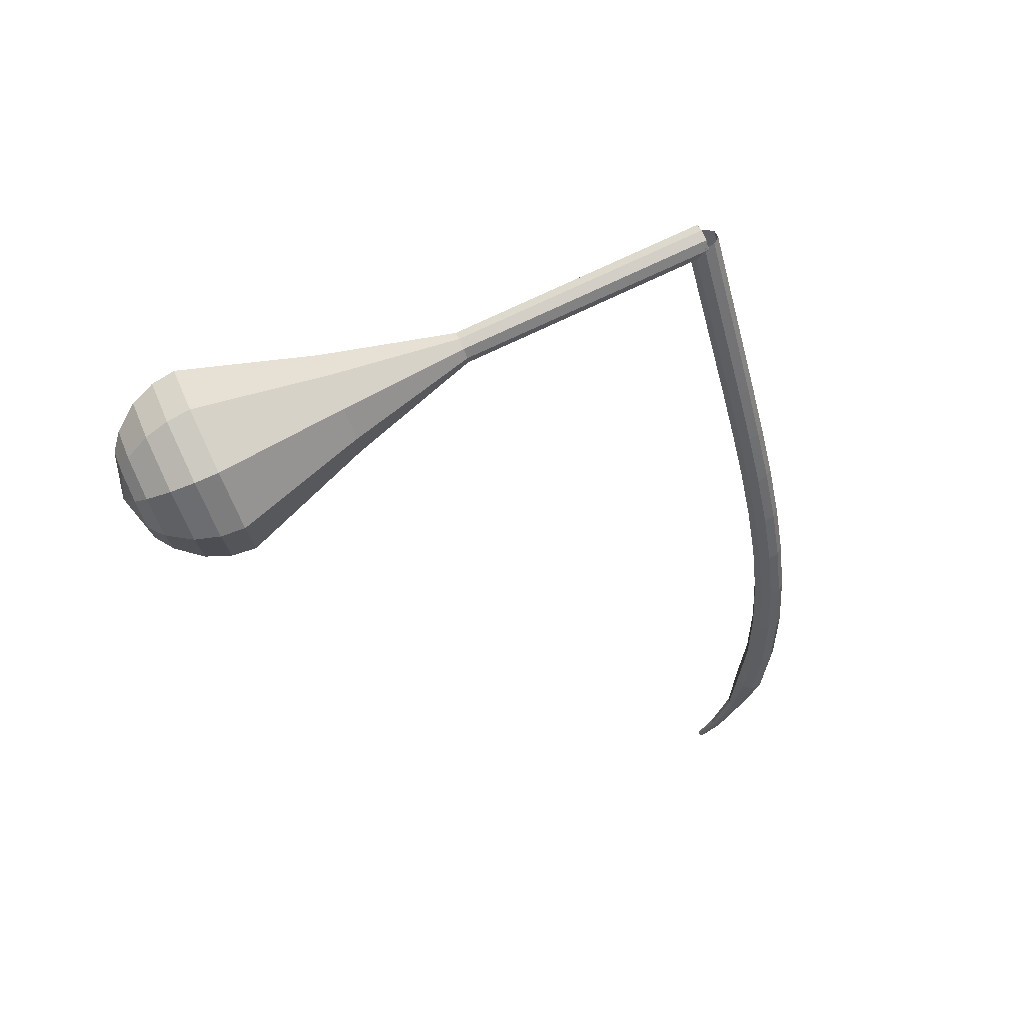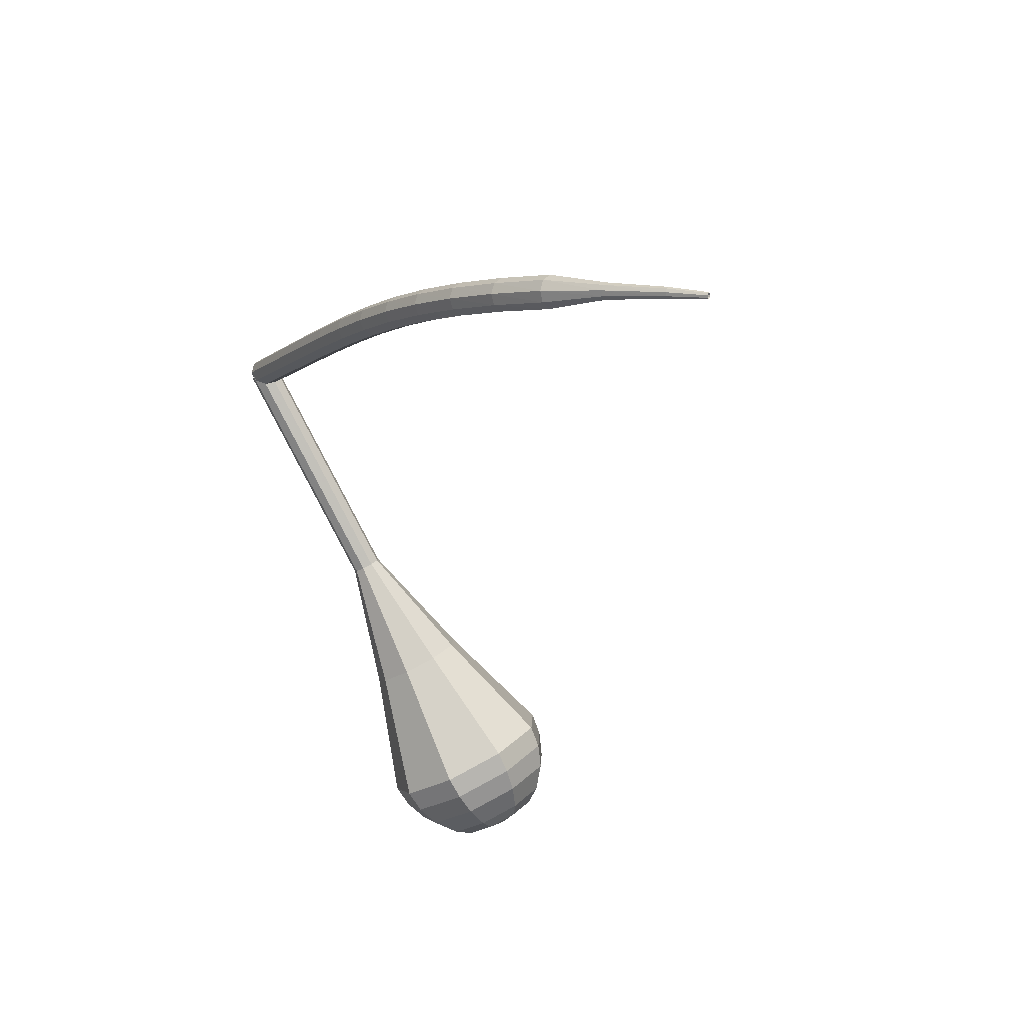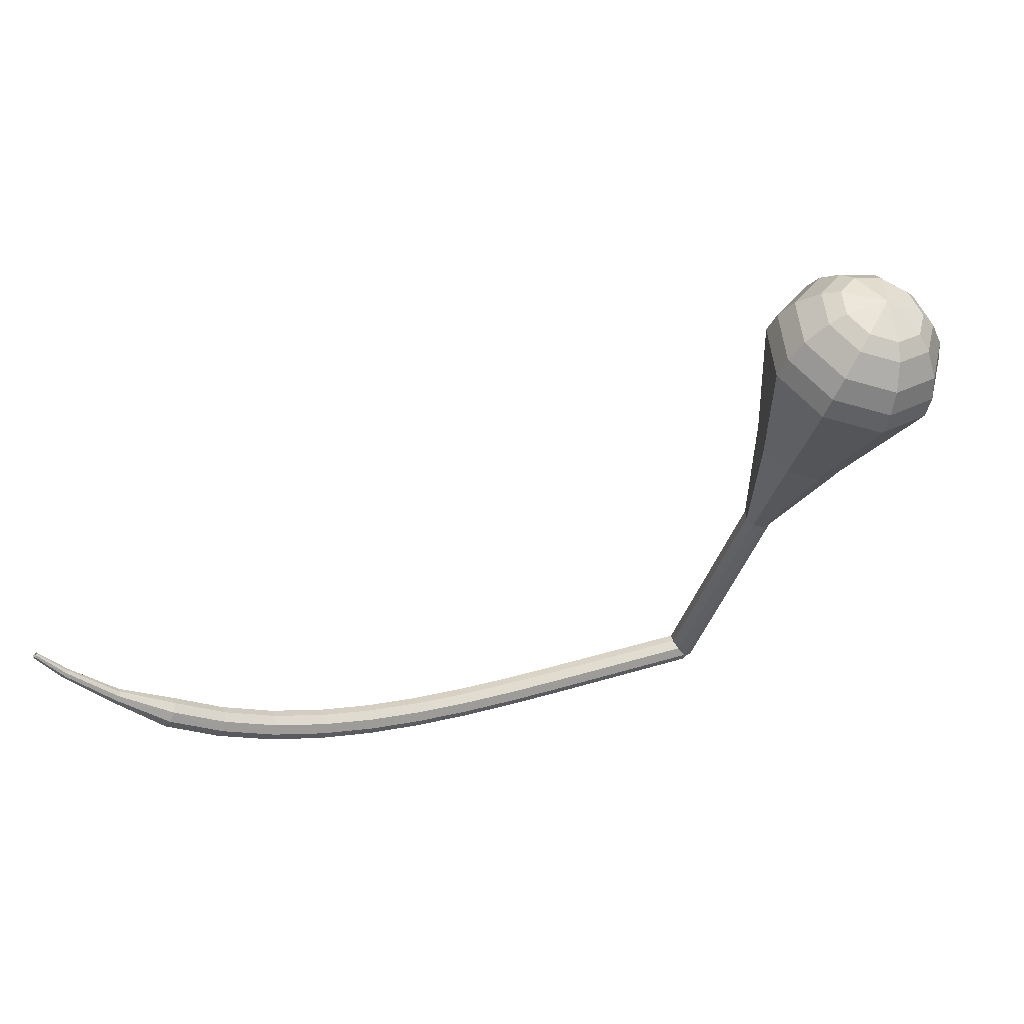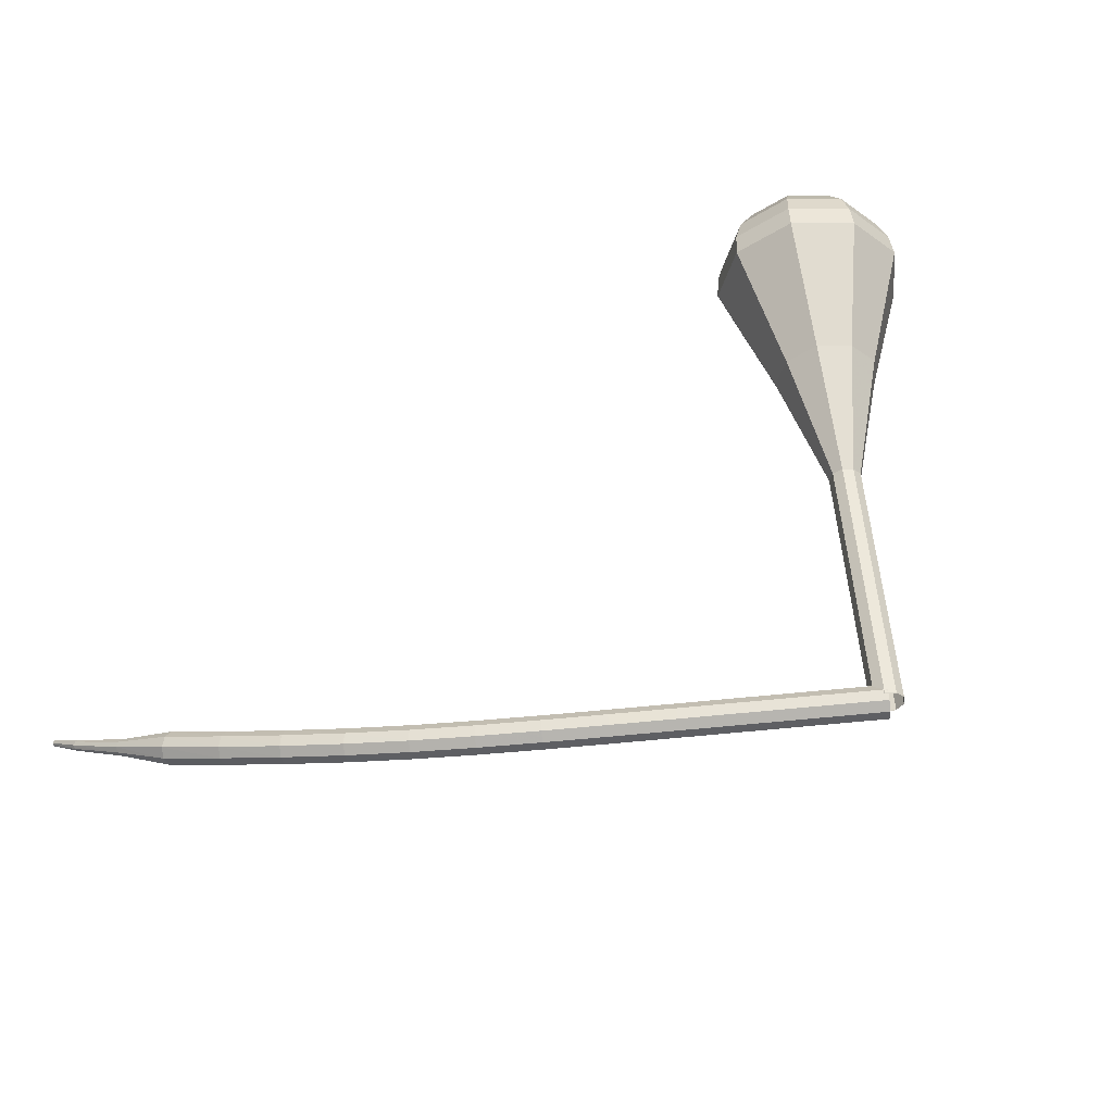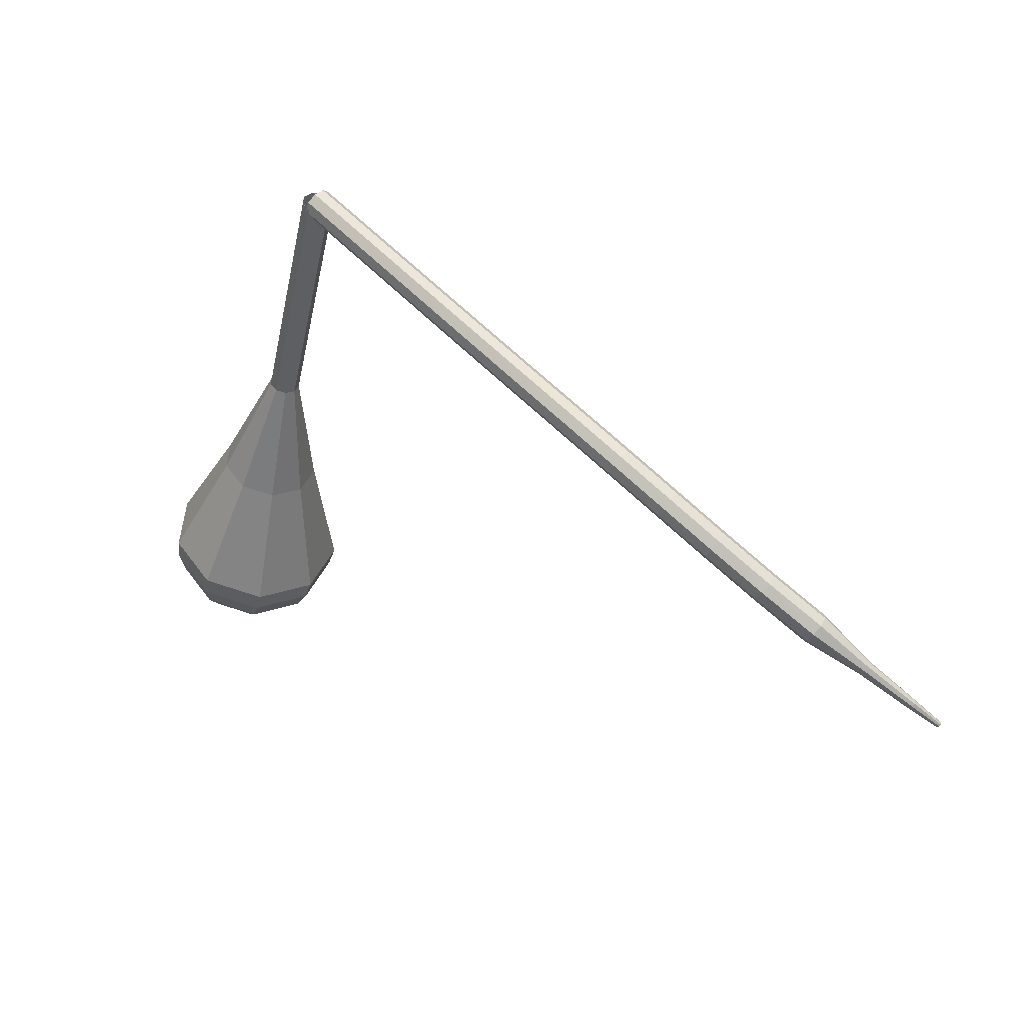
<metadata>
{"format":"obj","ext":"obj","renderer":"f3d","projection":"perspective","resolution":1024,"background":"white","views":[{"elev":-0.8,"azim":109.8,"up":"+Y"},{"elev":-55.4,"azim":-124.6,"up":"+Y"},{"elev":19.2,"azim":12.9,"up":"+Z"},{"elev":-71.3,"azim":50.1,"up":"+Z"},{"elev":-17.9,"azim":-168.1,"up":"+Y"}]}
</metadata>
<code>
g tube1
v 148.3 158.9 101.2
v 148.5 158.7 100.4
v 149 158.2 99.95
v 149.6 157.6 100.1
v 150 157.2 100.7
v 150 157.2 101.6
v 149.6 157.6 102.3
v 149 158.2 102.4
v 148.5 158.7 102
v 148.3 158.9 101.2
v 144.7 155.4 101.1
v 144.9 155.2 100.3
v 145.4 154.6 99.9
v 146 154.1 100
v 146.4 153.7 100.7
v 146.4 153.7 101.6
v 146 154 102.2
v 145.4 154.6 102.4
v 144.9 155.2 101.9
v 144.7 155.4 101.1
v 141.1 151.8 101.1
v 141.3 151.6 100.3
v 141.8 151.1 99.85
v 142.4 150.5 100
v 142.8 150.1 100.7
v 142.8 150.1 101.5
v 142.4 150.5 102.2
v 141.8 151.1 102.3
v 141.3 151.6 101.9
v 141.1 151.8 101.1
v 137.6 148.3 101
v 137.8 148.1 100.2
v 138.3 147.6 99.81
v 138.9 147 99.96
v 139.3 146.6 100.6
v 139.3 146.6 101.5
v 138.9 147 102.1
v 138.3 147.6 102.3
v 137.8 148.1 101.8
v 137.6 148.3 101
v 134.1 144.9 101
v 134.3 144.7 100.2
v 134.8 144.2 99.8
v 135.4 143.6 99.95
v 135.8 143.2 100.6
v 135.8 143.2 101.5
v 135.4 143.6 102.1
v 134.8 144.2 102.3
v 134.3 144.7 101.8
v 134.1 144.9 101
v 130.7 141.6 101.1
v 130.9 141.3 100.3
v 131.4 140.8 99.87
v 132 140.2 100
v 132.4 139.8 100.7
v 132.4 139.8 101.5
v 132 140.2 102.2
v 131.4 140.8 102.3
v 130.9 141.4 101.9
v 130.7 141.6 101.1
v 127.3 138.3 101.3
v 127.5 138 100.5
v 127.9 137.5 100.1
v 128.5 136.9 100.2
v 129 136.5 100.9
v 129 136.6 101.7
v 128.6 137 102.4
v 128.1 137.6 102.5
v 127.5 138.1 102.1
v 127.3 138.3 101.3
v 123.9 135 101.7
v 124 134.7 100.9
v 124.5 134.2 100.5
v 125.1 133.6 100.6
v 125.5 133.2 101.3
v 125.6 133.3 102.1
v 125.3 133.7 102.8
v 124.7 134.4 102.9
v 124.2 134.9 102.5
v 123.9 135 101.7
v 120.5 131.8 102.4
v 120.6 131.5 101.6
v 121 130.9 101.1
v 121.6 130.3 101.3
v 122.1 130 101.9
v 122.2 130.1 102.8
v 121.9 130.5 103.4
v 121.3 131.2 103.6
v 120.8 131.7 103.2
v 120.5 131.8 102.4
v 117.1 128.6 103.3
v 117.1 128.2 102.6
v 117.5 127.6 102.1
v 118.1 127 102.3
v 118.6 126.7 102.9
v 118.8 126.9 103.8
v 118.5 127.4 104.4
v 118 128 104.5
v 117.4 128.5 104.1
v 117.1 128.6 103.3
v 113.7 125.6 104.7
v 113.7 125.2 104
v 114 124.5 103.6
v 114.6 123.9 103.7
v 115.2 123.6 104.3
v 115.4 123.8 105.1
v 115.2 124.4 105.7
v 114.7 125 105.9
v 114.1 125.5 105.5
v 113.7 125.6 104.7
v 110.3 122.7 106.5
v 110.2 122.3 105.8
v 110.5 121.6 105.4
v 111.1 121 105.5
v 111.7 120.7 106.1
v 112 121 106.9
v 111.8 121.6 107.5
v 111.3 122.3 107.6
v 110.7 122.7 107.3
v 110.3 122.7 106.5
v 107.3 119.6 108.8
v 107.2 119.4 108.5
v 107.4 119 108.3
v 107.6 118.7 108.3
v 107.9 118.6 108.6
v 108.1 118.7 109
v 108.1 119.1 109.3
v 107.9 119.4 109.3
v 107.6 119.6 109.1
v 107.3 119.6 108.8
v 104.1 117.1 111.6
v 104.1 116.9 111.3
v 104.1 116.7 111.2
v 104.3 116.5 111.3
v 104.5 116.4 111.4
v 104.7 116.5 111.7
v 104.7 116.7 111.8
v 104.5 117 111.9
v 104.3 117.1 111.8
v 104.1 117.1 111.6
v 102.3 115.7 113.5
v 102.3 115.6 113.4
v 102.3 115.5 113.3
v 102.4 115.3 113.3
v 102.6 115.3 113.4
v 102.6 115.3 113.6
v 102.7 115.5 113.7
v 102.6 115.6 113.7
v 102.4 115.7 113.6
v 102.3 115.7 113.5
f 1 2 12
f 12 11 1
f 2 3 13
f 13 12 2
f 3 4 14
f 14 13 3
f 4 5 15
f 15 14 4
f 5 6 16
f 16 15 5
f 6 7 17
f 17 16 6
f 7 8 18
f 18 17 7
f 8 9 19
f 19 18 8
f 9 10 20
f 20 19 9
f 11 12 22
f 22 21 11
f 12 13 23
f 23 22 12
f 13 14 24
f 24 23 13
f 14 15 25
f 25 24 14
f 15 16 26
f 26 25 15
f 16 17 27
f 27 26 16
f 17 18 28
f 28 27 17
f 18 19 29
f 29 28 18
f 19 20 30
f 30 29 19
f 21 22 32
f 32 31 21
f 22 23 33
f 33 32 22
f 23 24 34
f 34 33 23
f 24 25 35
f 35 34 24
f 25 26 36
f 36 35 25
f 26 27 37
f 37 36 26
f 27 28 38
f 38 37 27
f 28 29 39
f 39 38 28
f 29 30 40
f 40 39 29
f 31 32 42
f 42 41 31
f 32 33 43
f 43 42 32
f 33 34 44
f 44 43 33
f 34 35 45
f 45 44 34
f 35 36 46
f 46 45 35
f 36 37 47
f 47 46 36
f 37 38 48
f 48 47 37
f 38 39 49
f 49 48 38
f 39 40 50
f 50 49 39
f 41 42 52
f 52 51 41
f 42 43 53
f 53 52 42
f 43 44 54
f 54 53 43
f 44 45 55
f 55 54 44
f 45 46 56
f 56 55 45
f 46 47 57
f 57 56 46
f 47 48 58
f 58 57 47
f 48 49 59
f 59 58 48
f 49 50 60
f 60 59 49
f 51 52 62
f 62 61 51
f 52 53 63
f 63 62 52
f 53 54 64
f 64 63 53
f 54 55 65
f 65 64 54
f 55 56 66
f 66 65 55
f 56 57 67
f 67 66 56
f 57 58 68
f 68 67 57
f 58 59 69
f 69 68 58
f 59 60 70
f 70 69 59
f 61 62 72
f 72 71 61
f 62 63 73
f 73 72 62
f 63 64 74
f 74 73 63
f 64 65 75
f 75 74 64
f 65 66 76
f 76 75 65
f 66 67 77
f 77 76 66
f 67 68 78
f 78 77 67
f 68 69 79
f 79 78 68
f 69 70 80
f 80 79 69
f 71 72 82
f 82 81 71
f 72 73 83
f 83 82 72
f 73 74 84
f 84 83 73
f 74 75 85
f 85 84 74
f 75 76 86
f 86 85 75
f 76 77 87
f 87 86 76
f 77 78 88
f 88 87 77
f 78 79 89
f 89 88 78
f 79 80 90
f 90 89 79
f 81 82 92
f 92 91 81
f 82 83 93
f 93 92 82
f 83 84 94
f 94 93 83
f 84 85 95
f 95 94 84
f 85 86 96
f 96 95 85
f 86 87 97
f 97 96 86
f 87 88 98
f 98 97 87
f 88 89 99
f 99 98 88
f 89 90 100
f 100 99 89
f 91 92 102
f 102 101 91
f 92 93 103
f 103 102 92
f 93 94 104
f 104 103 93
f 94 95 105
f 105 104 94
f 95 96 106
f 106 105 95
f 96 97 107
f 107 106 96
f 97 98 108
f 108 107 97
f 98 99 109
f 109 108 98
f 99 100 110
f 110 109 99
f 101 102 112
f 112 111 101
f 102 103 113
f 113 112 102
f 103 104 114
f 114 113 103
f 104 105 115
f 115 114 104
f 105 106 116
f 116 115 105
f 106 107 117
f 117 116 106
f 107 108 118
f 118 117 107
f 108 109 119
f 119 118 108
f 109 110 120
f 120 119 109
f 111 112 122
f 122 121 111
f 112 113 123
f 123 122 112
f 113 114 124
f 124 123 113
f 114 115 125
f 125 124 114
f 115 116 126
f 126 125 115
f 116 117 127
f 127 126 116
f 117 118 128
f 128 127 117
f 118 119 129
f 129 128 118
f 119 120 130
f 130 129 119
f 121 122 132
f 132 131 121
f 122 123 133
f 133 132 122
f 123 124 134
f 134 133 123
f 124 125 135
f 135 134 124
f 125 126 136
f 136 135 125
f 126 127 137
f 137 136 126
f 127 128 138
f 138 137 127
f 128 129 139
f 139 138 128
f 129 130 140
f 140 139 129
f 131 132 142
f 142 141 131
f 132 133 143
f 143 142 132
f 133 134 144
f 144 143 133
f 134 135 145
f 145 144 134
f 135 136 146
f 146 145 135
f 136 137 147
f 147 146 136
f 137 138 148
f 148 147 137
f 138 139 149
f 149 148 138
f 139 140 150
f 150 149 139
v 148.3 157.2 101.2
v 148.9 156.9 100.7
v 149.7 157.2 100.5
v 150.2 157.9 100.6
v 150.2 158.6 100.9
v 149.7 159.1 101.4
v 148.9 159.1 101.8
v 148.3 158.6 101.8
v 148 157.9 101.6
v 148.3 157.2 101.2
v 148.2 157.2 101.2
v 148.9 156.9 100.7
v 149.7 157.2 100.5
v 150.2 157.8 100.6
v 150.2 158.6 100.9
v 149.8 159.1 101.4
v 149 159.1 101.8
v 148.3 158.7 101.9
v 148 157.9 101.6
v 148.2 157.2 101.2
v 150.2 155.1 105.4
v 150.9 154.8 104.9
v 151.7 155 104.7
v 152.2 155.7 104.8
v 152.2 156.5 105.2
v 151.7 157 105.6
v 151 157 106
v 150.3 156.5 106.1
v 150 155.8 105.9
v 150.2 155.1 105.4
v 152.2 152.9 109.6
v 152.9 152.7 109.2
v 153.6 152.9 108.9
v 154.2 153.6 109
v 154.2 154.3 109.4
v 153.7 154.9 109.9
v 153 154.9 110.2
v 152.3 154.4 110.3
v 152 153.6 110.1
v 152.2 152.9 109.6
v 154.2 150.8 113.9
v 154.8 150.5 113.4
v 155.6 150.8 113.2
v 156.2 151.4 113.2
v 156.2 152.2 113.6
v 155.7 152.7 114.1
v 154.9 152.7 114.5
v 154.2 152.3 114.6
v 153.9 151.5 114.3
v 154.2 150.8 113.9
v 156.2 148.7 118.1
v 156.8 148.4 117.6
v 157.6 148.6 117.4
v 158.1 149.3 117.5
v 158.2 150.1 117.8
v 157.7 150.6 118.3
v 156.9 150.6 118.7
v 156.2 150.1 118.8
v 155.9 149.4 118.5
v 156.2 148.7 118.1
v 158 142.5 126.5
v 160.2 141.6 125.1
v 162.8 142.4 124.3
v 164.5 144.5 124.5
v 164.6 147 125.8
v 163.1 148.7 127.3
v 160.5 148.8 128.5
v 158.3 147.2 128.8
v 157.3 144.7 128
v 158 142.5 126.5
v 159.5 135.9 135
v 163.5 134.2 132.3
v 168.2 135.7 130.8
v 171.4 139.6 131.3
v 171.6 144.3 133.5
v 168.7 147.3 136.5
v 164.1 147.5 138.7
v 159.9 144.6 139.2
v 158.1 140 137.7
v 159.5 135.9 135
v 160.4 135.3 136.5
v 164.3 133.6 133.9
v 168.8 135 132.5
v 171.9 138.9 133
v 172.1 143.4 135.1
v 169.3 146.4 138
v 164.9 146.5 140.1
v 160.8 143.7 140.6
v 159 139.2 139.2
v 160.4 135.3 136.5
v 161.7 135 138.1
v 165.1 133.5 135.7
v 169.2 134.8 134.5
v 172 138.3 134.9
v 172.2 142.3 136.8
v 169.7 144.9 139.3
v 165.7 145 141.3
v 162 142.5 141.7
v 160.5 138.6 140.5
v 161.7 135 138.1
v 163.5 135.3 139.6
v 166.2 134.2 137.8
v 169.3 135.1 136.9
v 171.4 137.8 137.2
v 171.5 140.8 138.7
v 169.6 142.9 140.6
v 166.6 142.9 142.1
v 163.8 141 142.4
v 162.6 138 141.4
v 163.5 135.3 139.6
v 164.9 135.8 140.4
v 166.8 135 139.1
v 169.1 135.7 138.4
v 170.6 137.6 138.6
v 170.7 139.8 139.7
v 169.3 141.3 141.1
v 167.1 141.4 142.2
v 165.1 140 142.4
v 164.2 137.8 141.7
v 164.9 135.8 140.4
v 167.9 137.9 141.2
v 167.9 137.9 141.2
v 167.9 137.9 141.2
v 167.9 137.9 141.2
v 167.9 137.9 141.2
v 167.9 137.9 141.2
v 167.9 137.9 141.2
v 167.9 137.9 141.2
v 167.9 137.9 141.2
v 167.9 137.9 141.2
f 151 152 162
f 162 161 151
f 152 153 163
f 163 162 152
f 153 154 164
f 164 163 153
f 154 155 165
f 165 164 154
f 155 156 166
f 166 165 155
f 156 157 167
f 167 166 156
f 157 158 168
f 168 167 157
f 158 159 169
f 169 168 158
f 159 160 170
f 170 169 159
f 161 162 172
f 172 171 161
f 162 163 173
f 173 172 162
f 163 164 174
f 174 173 163
f 164 165 175
f 175 174 164
f 165 166 176
f 176 175 165
f 166 167 177
f 177 176 166
f 167 168 178
f 178 177 167
f 168 169 179
f 179 178 168
f 169 170 180
f 180 179 169
f 171 172 182
f 182 181 171
f 172 173 183
f 183 182 172
f 173 174 184
f 184 183 173
f 174 175 185
f 185 184 174
f 175 176 186
f 186 185 175
f 176 177 187
f 187 186 176
f 177 178 188
f 188 187 177
f 178 179 189
f 189 188 178
f 179 180 190
f 190 189 179
f 181 182 192
f 192 191 181
f 182 183 193
f 193 192 182
f 183 184 194
f 194 193 183
f 184 185 195
f 195 194 184
f 185 186 196
f 196 195 185
f 186 187 197
f 197 196 186
f 187 188 198
f 198 197 187
f 188 189 199
f 199 198 188
f 189 190 200
f 200 199 189
f 191 192 202
f 202 201 191
f 192 193 203
f 203 202 192
f 193 194 204
f 204 203 193
f 194 195 205
f 205 204 194
f 195 196 206
f 206 205 195
f 196 197 207
f 207 206 196
f 197 198 208
f 208 207 197
f 198 199 209
f 209 208 198
f 199 200 210
f 210 209 199
f 201 202 212
f 212 211 201
f 202 203 213
f 213 212 202
f 203 204 214
f 214 213 203
f 204 205 215
f 215 214 204
f 205 206 216
f 216 215 205
f 206 207 217
f 217 216 206
f 207 208 218
f 218 217 207
f 208 209 219
f 219 218 208
f 209 210 220
f 220 219 209
f 211 212 222
f 222 221 211
f 212 213 223
f 223 222 212
f 213 214 224
f 224 223 213
f 214 215 225
f 225 224 214
f 215 216 226
f 226 225 215
f 216 217 227
f 227 226 216
f 217 218 228
f 228 227 217
f 218 219 229
f 229 228 218
f 219 220 230
f 230 229 219
f 221 222 232
f 232 231 221
f 222 223 233
f 233 232 222
f 223 224 234
f 234 233 223
f 224 225 235
f 235 234 224
f 225 226 236
f 236 235 225
f 226 227 237
f 237 236 226
f 227 228 238
f 238 237 227
f 228 229 239
f 239 238 228
f 229 230 240
f 240 239 229
f 231 232 242
f 242 241 231
f 232 233 243
f 243 242 232
f 233 234 244
f 244 243 233
f 234 235 245
f 245 244 234
f 235 236 246
f 246 245 235
f 236 237 247
f 247 246 236
f 237 238 248
f 248 247 237
f 238 239 249
f 249 248 238
f 239 240 250
f 250 249 239
f 241 242 252
f 252 251 241
f 242 243 253
f 253 252 242
f 243 244 254
f 254 253 243
f 244 245 255
f 255 254 244
f 245 246 256
f 256 255 245
f 246 247 257
f 257 256 246
f 247 248 258
f 258 257 247
f 248 249 259
f 259 258 248
f 249 250 260
f 260 259 249
f 251 252 262
f 262 261 251
f 252 253 263
f 263 262 252
f 253 254 264
f 264 263 253
f 254 255 265
f 265 264 254
f 255 256 266
f 266 265 255
f 256 257 267
f 267 266 256
f 257 258 268
f 268 267 257
f 258 259 269
f 269 268 258
f 259 260 270
f 270 269 259
f 261 262 272
f 272 271 261
f 262 263 273
f 273 272 262
f 263 264 274
f 274 273 263
f 264 265 275
f 275 274 264
f 265 266 276
f 276 275 265
f 266 267 277
f 277 276 266
f 267 268 278
f 278 277 267
f 268 269 279
f 279 278 268
f 269 270 280
f 280 279 269
g

</code>
